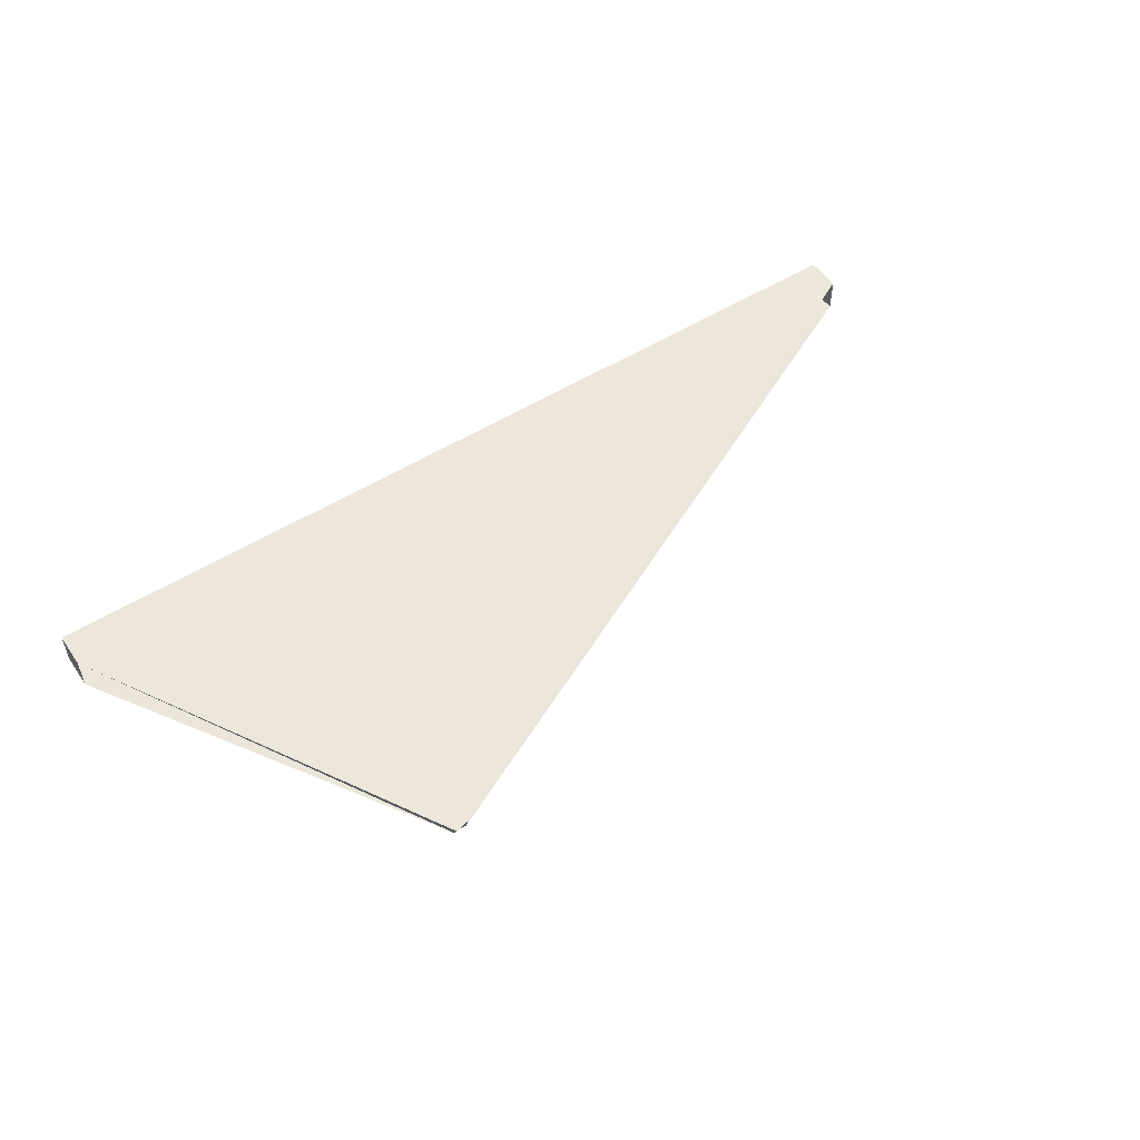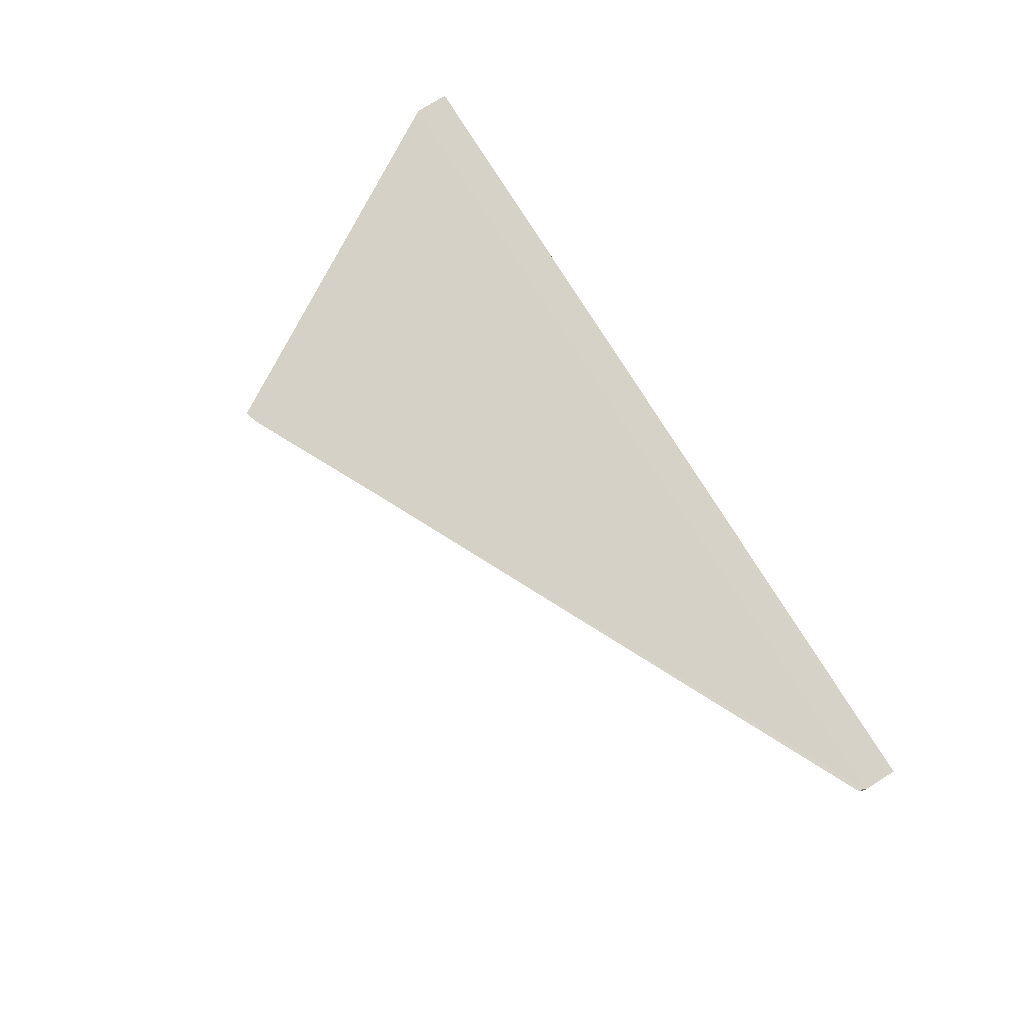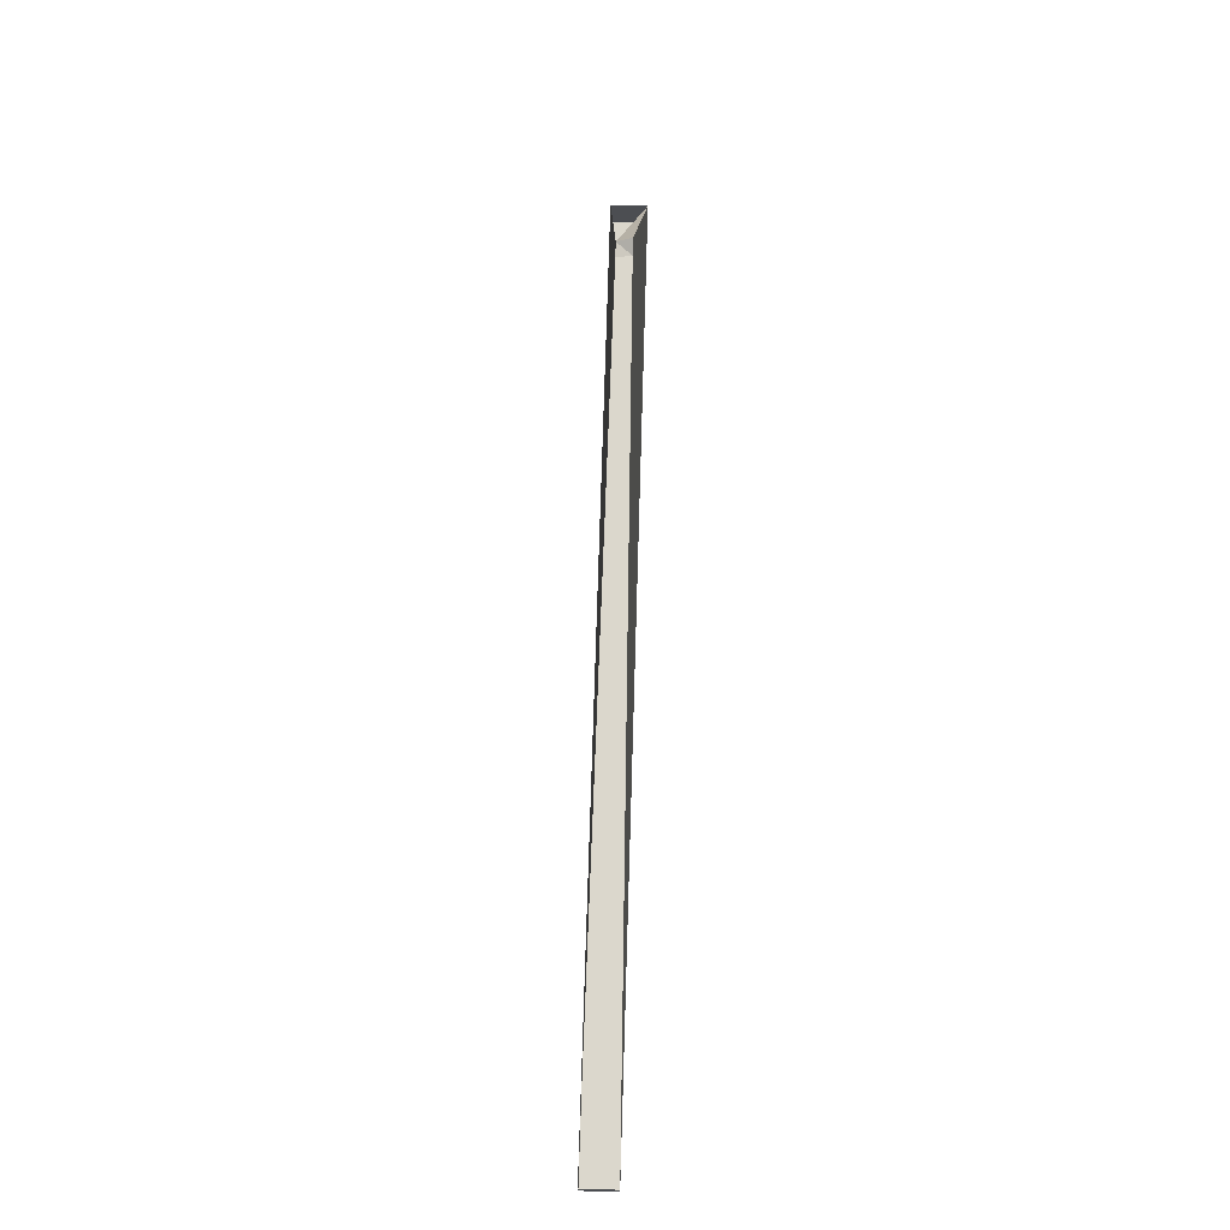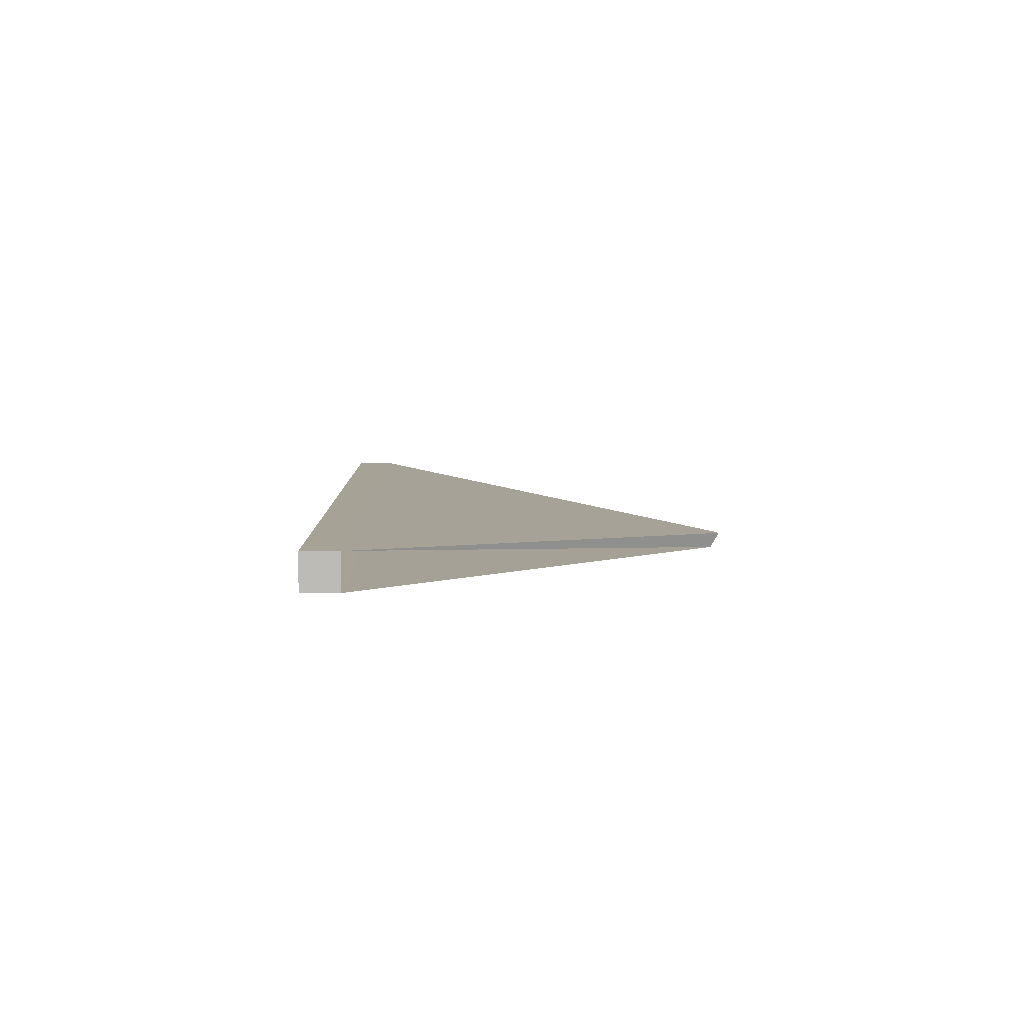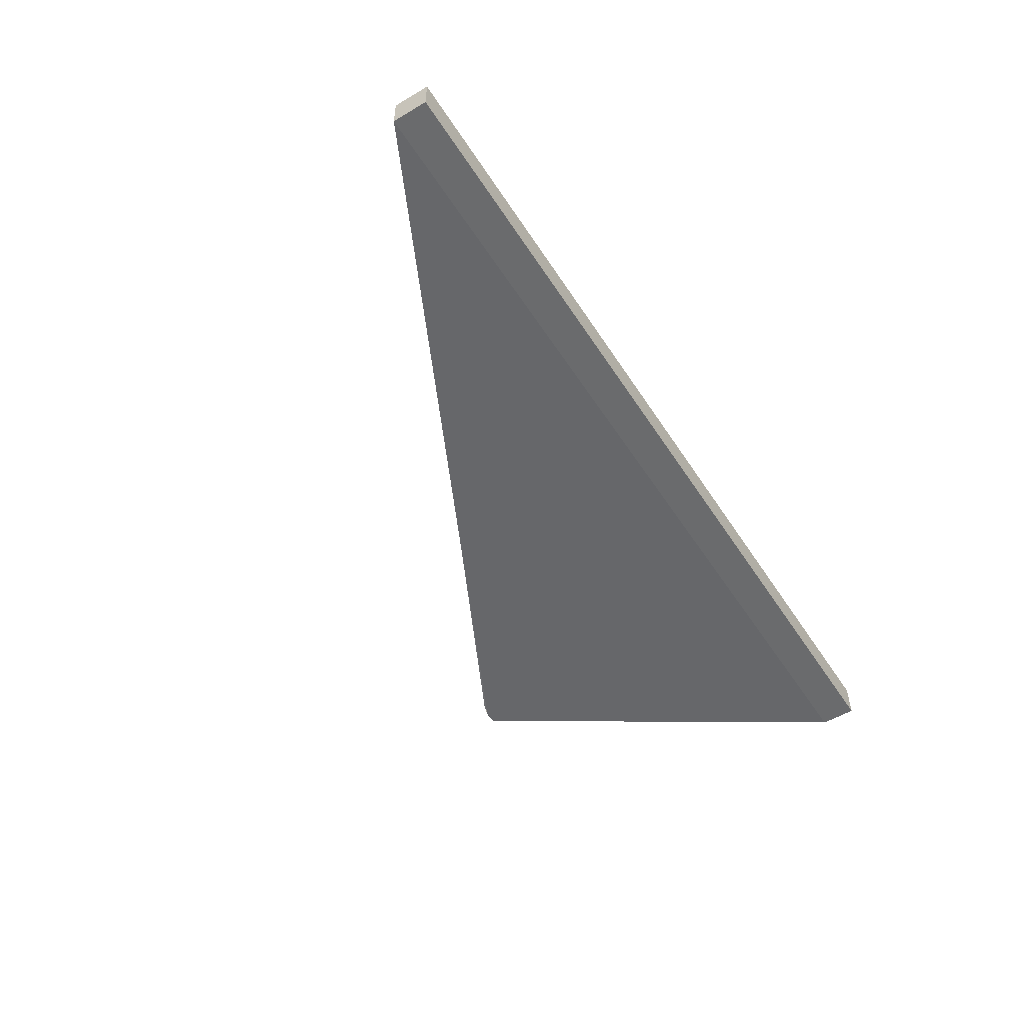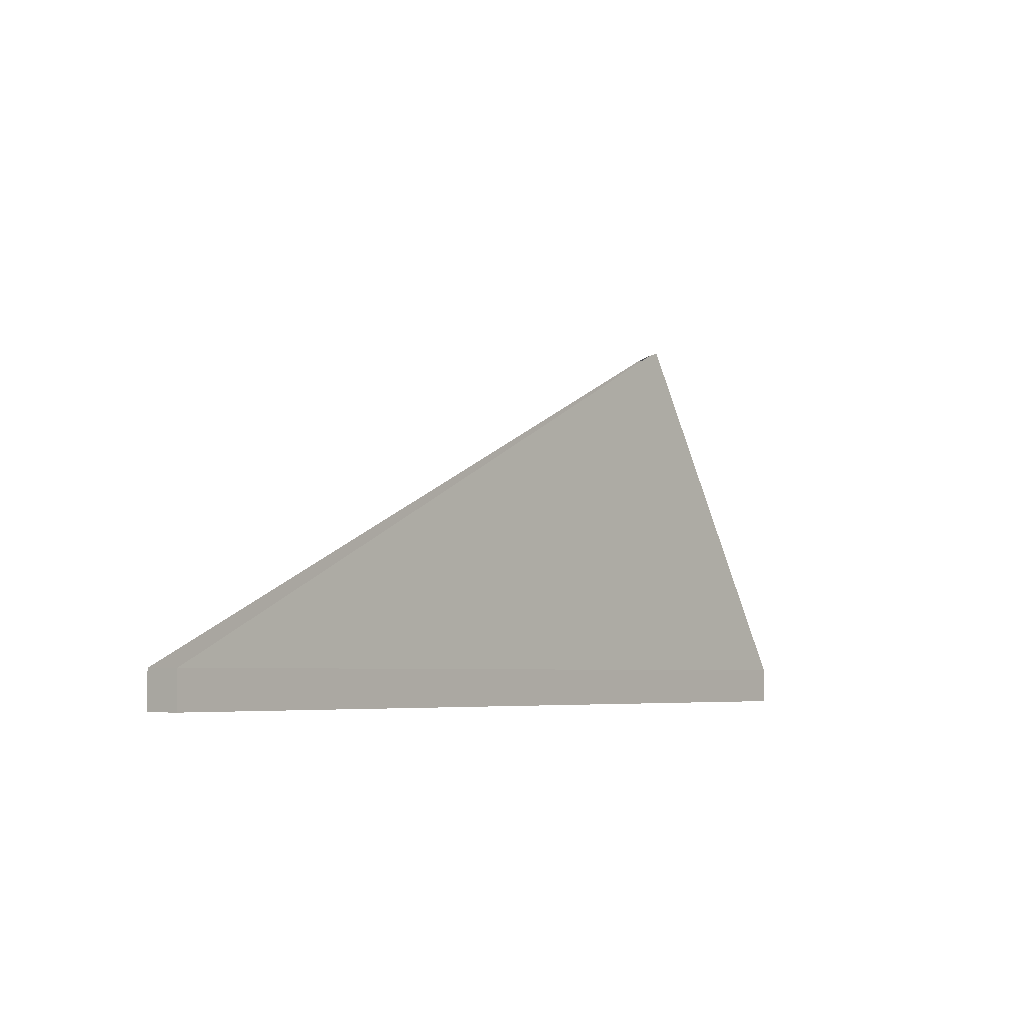
<metadata>
{"format":"obj","ext":"obj","renderer":"f3d","projection":"perspective","resolution":1024,"background":"white","views":[{"elev":52.8,"azim":146.1,"up":"+Z"},{"elev":77.5,"azim":-121.9,"up":"+Z"},{"elev":73.1,"azim":-88.3,"up":"+Y"},{"elev":6.3,"azim":88.4,"up":"+Z"},{"elev":-53.2,"azim":-57.8,"up":"+Z"},{"elev":-4.9,"azim":-51.9,"up":"+Y"}]}
</metadata>
<code>
v 0.7432 0.5655 -2.635
v 3.043 0.5655 -2.635
v 3.043 0.4755 -2.635
v 0.7432 0.4755 -2.635
v 3.043 0.4755 -2.545
v 3.043 0.5655 -2.545
v 0.7432 0.5655 -2.545
v 0.7432 0.4755 -2.545
v 3.043 0.4755 -2.635
v 3.043 0.4755 -2.545
v 0.7432 0.4755 -2.545
v 0.7432 0.4755 -2.635
v 2.491 1.425 -2.607
v 2.525 1.425 -2.607
v 3.043 0.5655 -2.635
v 0.7432 0.5655 -2.635
v 0.7432 0.4755 -2.545
v 0.7432 0.5655 -2.545
v 0.7432 0.5655 -2.635
v 0.7432 0.4755 -2.635
v 3.043 0.5655 -2.635
v 3.043 0.5655 -2.545
v 3.043 0.4755 -2.545
v 3.043 0.4755 -2.635
v 2.525 1.445 -2.573
v 2.491 1.435 -2.573
v 0.7432 0.5655 -2.545
v 3.043 0.5655 -2.545
v 2.491 1.435 -2.573
v 2.525 1.425 -2.607
v 2.491 1.425 -2.607
v 2.525 1.425 -2.607
v 2.525 1.445 -2.573
v 3.043 0.5655 -2.545
v 2.491 1.435 -2.573
v 2.525 1.445 -2.573
v 2.525 1.425 -2.607
f 1 2 3
f 1 3 4
f 5 6 7
f 5 7 8
f 9 10 11
f 9 11 12
f 13 14 15
f 13 15 16
f 17 18 19
f 17 19 20
f 21 22 23
f 21 23 24
f 25 26 27
f 25 27 28
f 29 30 31
f 32 33 34
f 35 36 37

</code>
